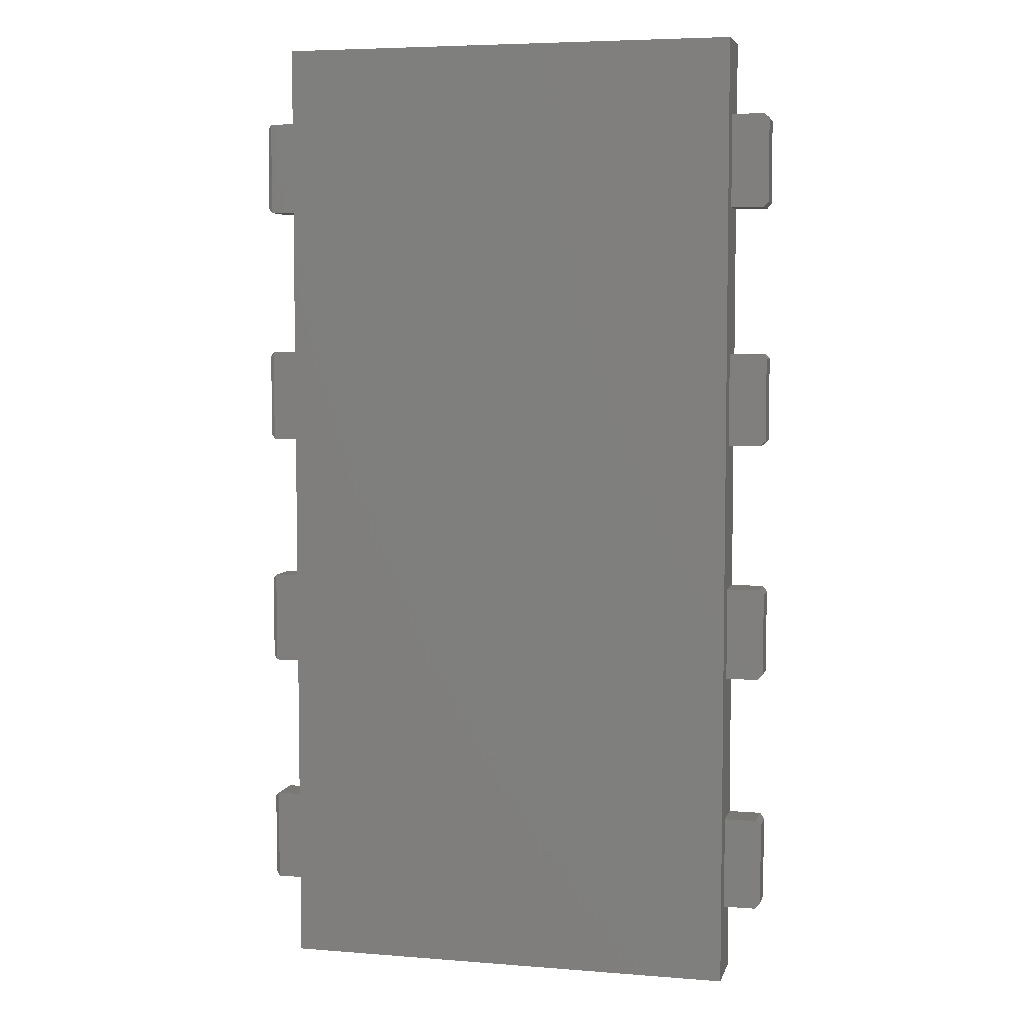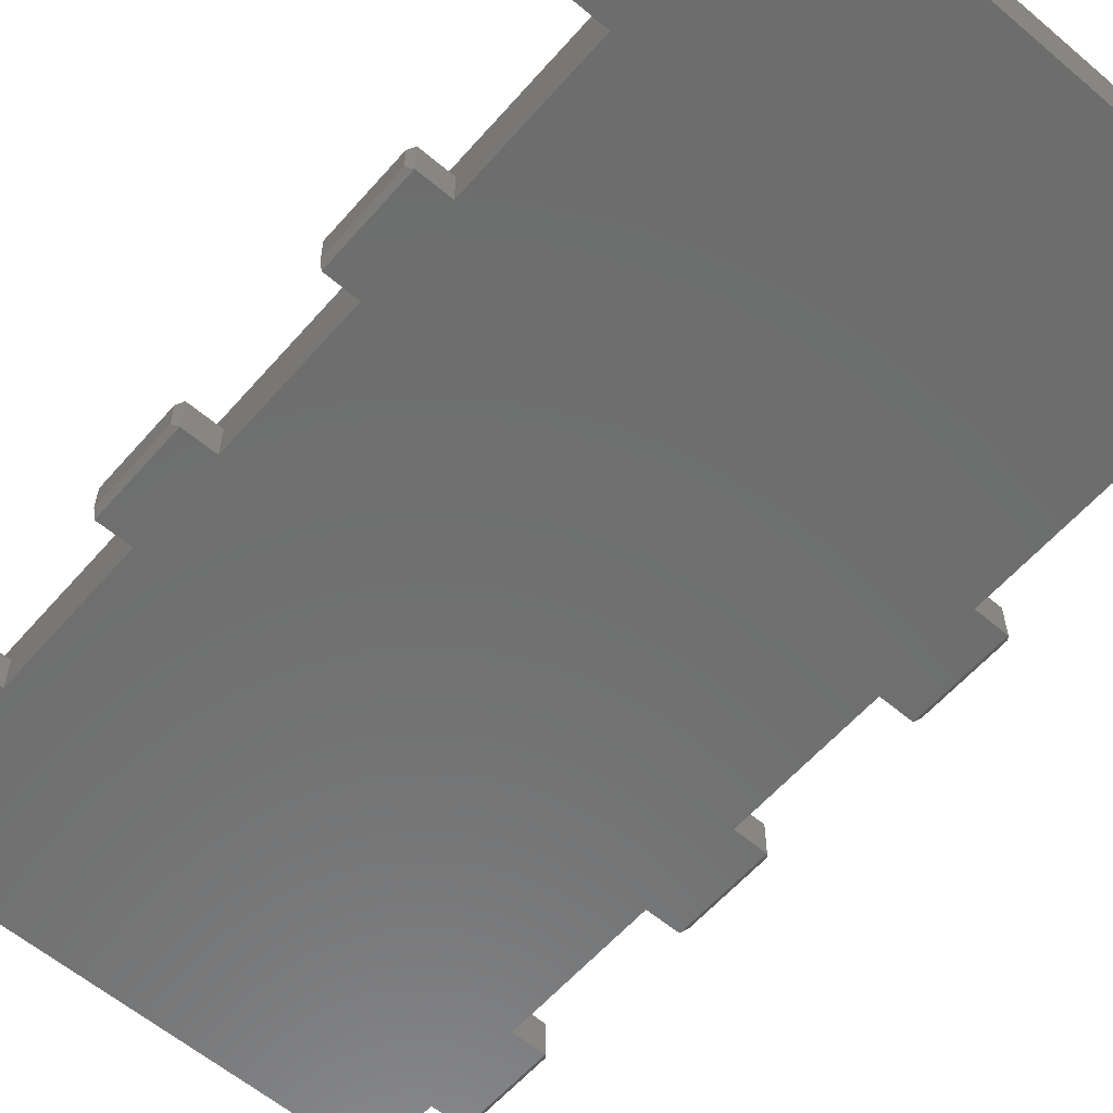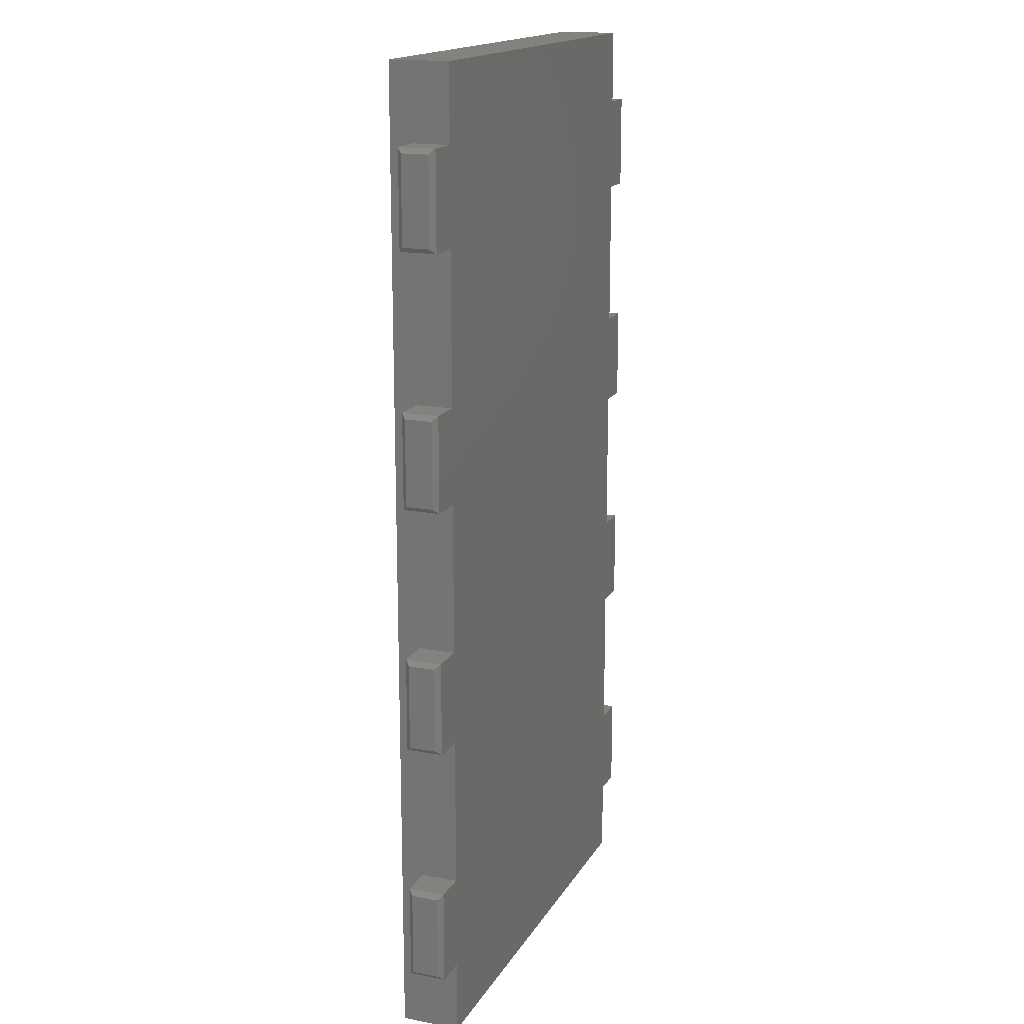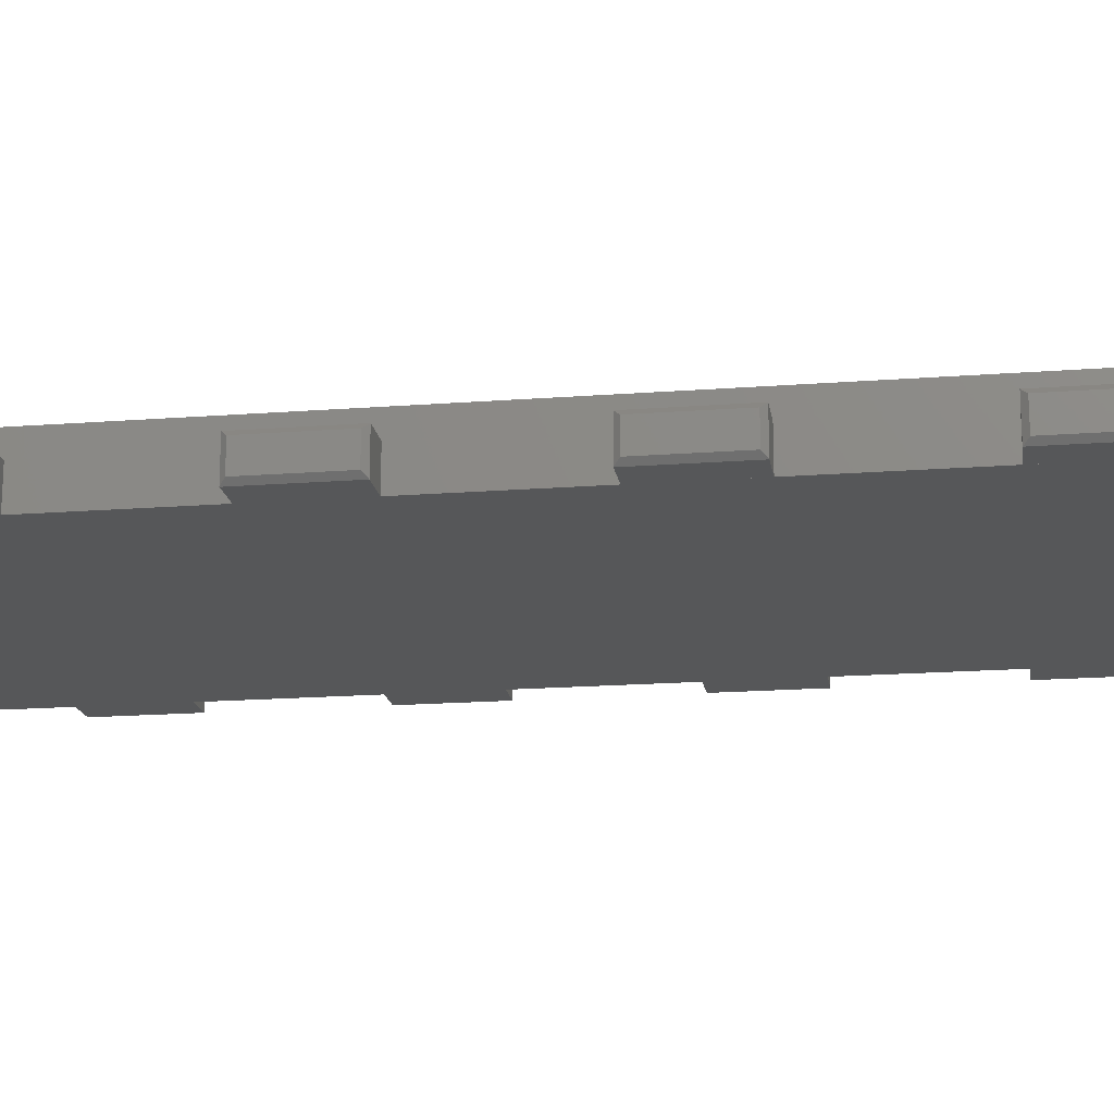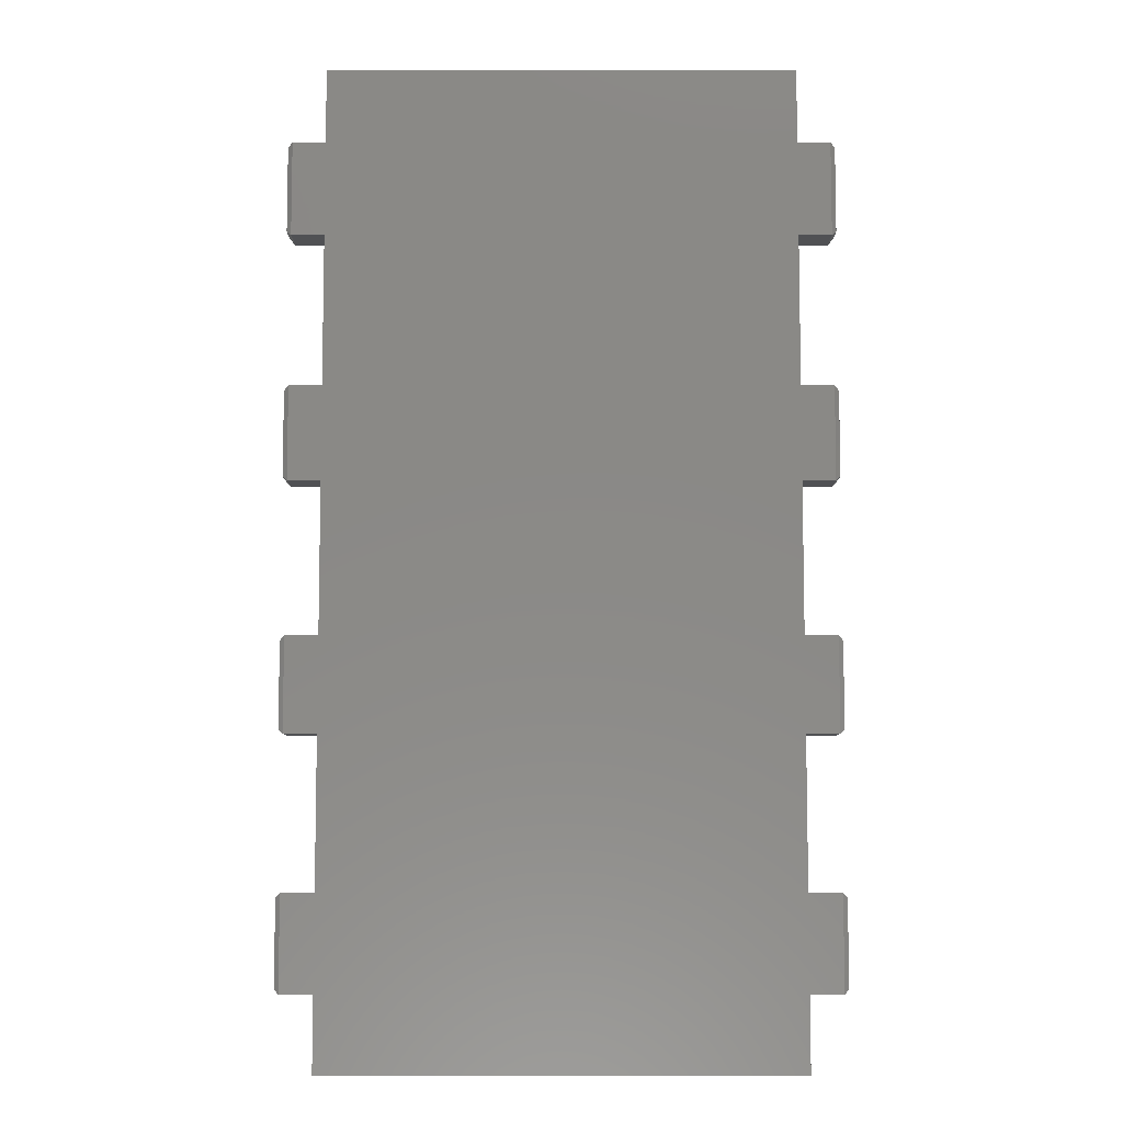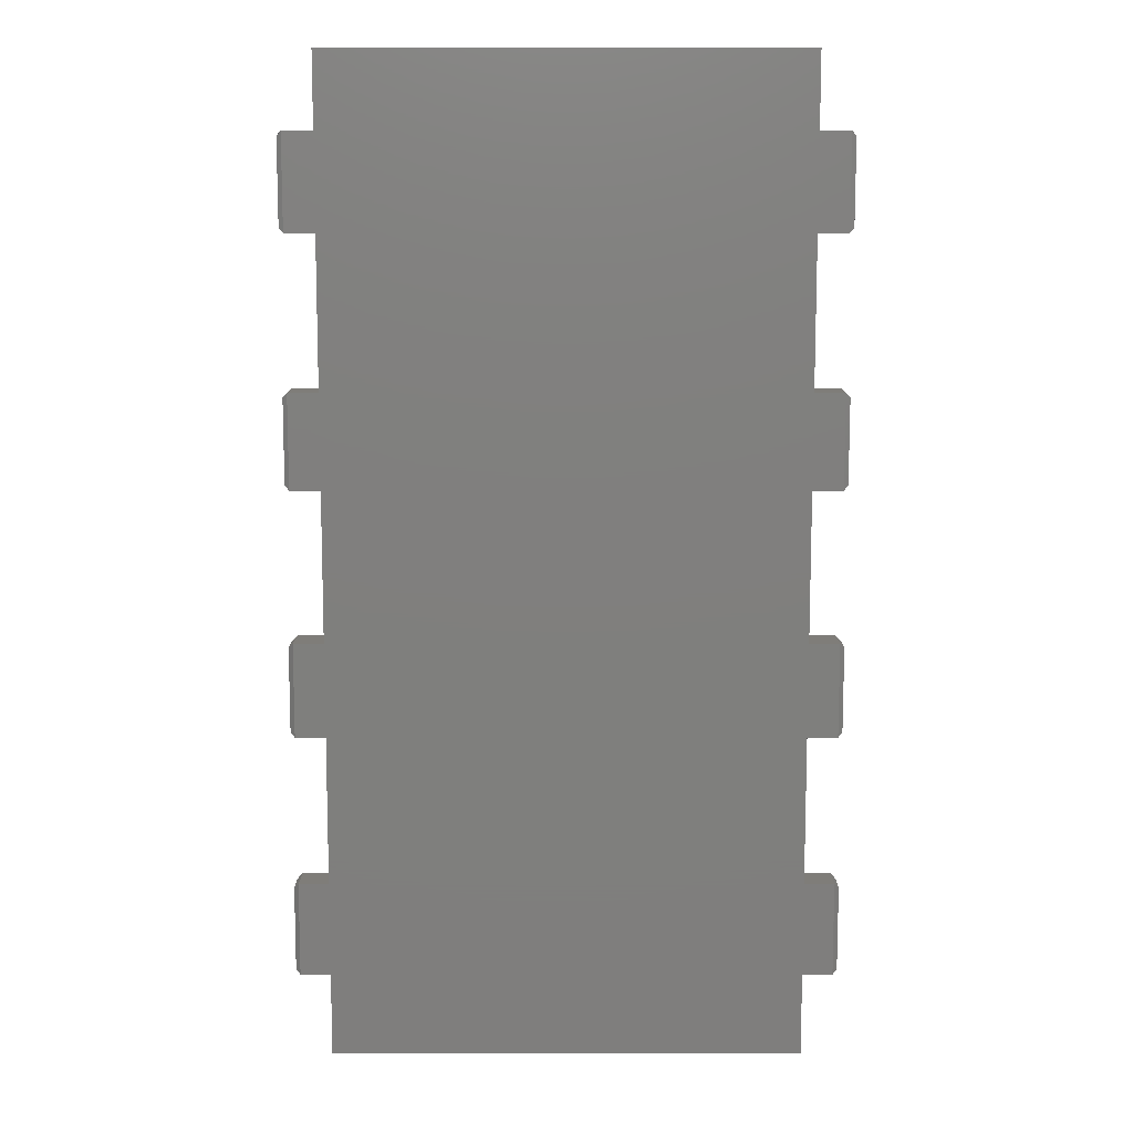
<metadata>
{"format":"stl","ext":"stl","renderer":"f3d","projection":"perspective","resolution":1024,"background":"white","views":[{"elev":5.6,"azim":13.8,"up":"+Y"},{"elev":-59.6,"azim":139.1,"up":"+Z"},{"elev":16.6,"azim":111.1,"up":"+Y"},{"elev":-17.5,"azim":98.7,"up":"+Z"},{"elev":-7.7,"azim":-180.0,"up":"+Y"},{"elev":10.8,"azim":0.0,"up":"+Y"}]}
</metadata>
<code>
# stl→obj: 104 verts, 204 faces
v 802.8 559.3 2.55
v 802.8 543.7 6.35
v 802.8 543.7 2.55
v 802.8 584.7 2.55
v 802.8 569.1 6.35
v 802.8 569.1 2.55
v 802.8 610.1 2.55
v 802.8 594.5 6.35
v 802.8 594.5 2.55
v 802.8 627.6 2.55
v 802.8 619.9 6.35
v 802.8 619.9 2.55
v 802.8 533.9 2.55
v 802.8 526.2 8.7
v 802.8 526.2 2.55
v 802.8 533.9 6.35
v 802.8 627.6 8.7
v 802.8 559.3 6.35
v 802.8 584.7 6.35
v 802.8 610.1 6.35
v 754.4 526.2 2.55
v 754.4 526.2 8.7
v 754.4 627.6 8.7
v 754.4 627.6 2.55
v 750.5 559.8 3.05
v 751 569.1 2.55
v 751 559.3 2.55
v 750.5 568.6 3.05
v 751 559.3 6.35
v 750.5 559.8 5.85
v 750.5 568.6 5.85
v 751 569.1 6.35
v 754.4 569.1 2.55
v 754.4 569.1 6.35
v 750.5 594 3.05
v 751 594.5 6.35
v 751 594.5 2.55
v 750.5 594 5.85
v 750.5 543.2 3.05
v 751 543.7 6.35
v 751 543.7 2.55
v 750.5 543.2 5.85
v 751 533.9 6.35
v 754.4 543.7 6.35
v 754.4 533.9 6.35
v 750.5 534.4 5.85
v 751 610.1 6.35
v 754.4 619.9 6.35
v 751 619.9 6.35
v 754.4 610.1 6.35
v 750.5 585.2 5.85
v 751 584.7 6.35
v 750.5 585.2 3.05
v 751 584.7 2.55
v 750.5 534.4 3.05
v 754.4 610.1 2.55
v 751 610.1 2.55
v 750.5 619.4 3.05
v 751 619.9 2.55
v 750.5 619.4 5.85
v 750.5 610.6 5.85
v 750.5 610.6 3.05
v 754.4 543.7 2.55
v 754.4 533.9 2.55
v 751 533.9 2.55
v 754.4 619.9 2.55
v 754.4 594.5 2.55
v 754.4 594.5 6.35
v 754.4 584.7 6.35
v 754.4 559.3 6.35
v 754.4 559.3 2.55
v 754.4 584.7 2.55
v 806.7 610.6 5.85
v 806.2 619.9 6.35
v 806.2 610.1 6.35
v 806.7 619.4 5.85
v 806.2 619.9 2.55
v 806.7 619.4 3.05
v 806.2 559.3 2.55
v 806.2 559.3 6.35
v 806.7 610.6 3.05
v 806.2 610.1 2.55
v 806.7 534.4 3.05
v 806.2 533.9 6.35
v 806.2 533.9 2.55
v 806.7 534.4 5.85
v 806.7 559.8 3.05
v 806.7 559.8 5.85
v 806.2 543.7 6.35
v 806.7 543.2 5.85
v 806.7 543.2 3.05
v 806.2 584.7 6.35
v 806.2 594.5 6.35
v 806.2 569.1 2.55
v 806.2 569.1 6.35
v 806.7 568.6 3.05
v 806.7 585.2 3.05
v 806.2 584.7 2.55
v 806.7 585.2 5.85
v 806.7 594 3.05
v 806.7 594 5.85
v 806.2 594.5 2.55
v 806.2 543.7 2.55
v 806.7 568.6 5.85
f 1 2 3
f 4 5 6
f 7 8 9
f 10 11 12
f 13 14 15
f 14 13 16
f 14 16 17
f 17 16 2
f 17 2 18
f 18 2 1
f 17 18 5
f 17 5 19
f 19 5 4
f 17 19 8
f 17 8 20
f 20 8 7
f 17 20 11
f 17 11 10
f 14 21 15
f 21 14 22
f 14 23 22
f 23 14 17
f 23 10 24
f 10 23 17
f 25 26 27
f 26 25 28
f 29 25 27
f 25 29 30
f 30 28 25
f 28 30 31
f 32 33 26
f 33 32 34
f 28 32 26
f 32 28 31
f 30 32 31
f 32 30 29
f 35 36 37
f 36 35 38
f 39 40 41
f 40 39 42
f 43 44 40
f 44 43 45
f 46 40 42
f 40 46 43
f 47 48 49
f 48 47 50
f 51 36 38
f 36 51 52
f 52 53 54
f 53 52 51
f 46 39 55
f 39 46 42
f 56 47 57
f 47 56 50
f 58 49 59
f 49 58 60
f 61 58 62
f 58 61 60
f 40 63 41
f 63 40 44
f 64 43 65
f 43 64 45
f 49 66 59
f 66 49 48
f 47 62 57
f 62 47 61
f 36 67 37
f 67 36 68
f 51 35 53
f 35 51 38
f 55 41 65
f 41 55 39
f 53 37 54
f 37 53 35
f 52 68 36
f 68 52 69
f 29 34 32
f 34 29 70
f 43 55 65
f 55 43 46
f 71 29 27
f 29 71 70
f 61 49 60
f 49 61 47
f 62 59 57
f 59 62 58
f 72 52 54
f 52 72 69
f 22 45 21
f 45 22 23
f 21 45 64
f 45 23 44
f 44 23 70
f 44 70 71
f 70 23 34
f 34 23 69
f 34 69 72
f 69 23 68
f 68 23 50
f 50 23 48
f 48 23 66
f 66 23 24
f 68 56 67
f 56 68 50
f 72 33 34
f 71 63 44
f 73 74 75
f 74 73 76
f 77 76 78
f 76 77 74
f 79 18 1
f 18 79 80
f 81 75 82
f 75 81 73
f 83 84 85
f 84 83 86
f 87 80 79
f 80 87 88
f 84 2 16
f 2 84 89
f 83 90 86
f 90 83 91
f 92 8 19
f 8 92 93
f 5 94 6
f 94 5 95
f 94 87 79
f 87 94 96
f 78 73 81
f 73 78 76
f 97 92 98
f 92 97 99
f 100 99 97
f 99 100 101
f 99 93 92
f 93 99 101
f 102 97 98
f 97 102 100
f 77 7 12
f 7 77 82
f 102 4 9
f 4 102 98
f 94 1 6
f 1 94 79
f 103 13 3
f 13 103 85
f 10 66 24
f 66 10 56
f 56 10 67
f 67 10 72
f 72 10 33
f 33 10 71
f 71 10 63
f 63 10 64
f 64 10 21
f 21 10 15
f 15 10 12
f 15 12 7
f 15 7 9
f 15 9 4
f 15 4 6
f 15 6 1
f 15 1 3
f 15 3 13
f 63 65 41
f 65 63 64
f 33 27 26
f 27 33 71
f 67 54 37
f 54 67 72
f 66 57 59
f 57 66 56
f 77 81 82
f 81 77 78
f 85 16 13
f 16 85 84
f 8 102 9
f 102 8 93
f 75 7 82
f 7 75 20
f 103 90 91
f 90 103 89
f 91 85 103
f 85 91 83
f 80 5 18
f 5 80 95
f 12 74 77
f 74 12 11
f 94 104 96
f 104 94 95
f 75 11 20
f 11 75 74
f 84 90 89
f 90 84 86
f 88 95 80
f 95 88 104
f 87 104 88
f 104 87 96
f 102 101 100
f 101 102 93
f 2 103 3
f 103 2 89
f 92 4 98
f 4 92 19

</code>
